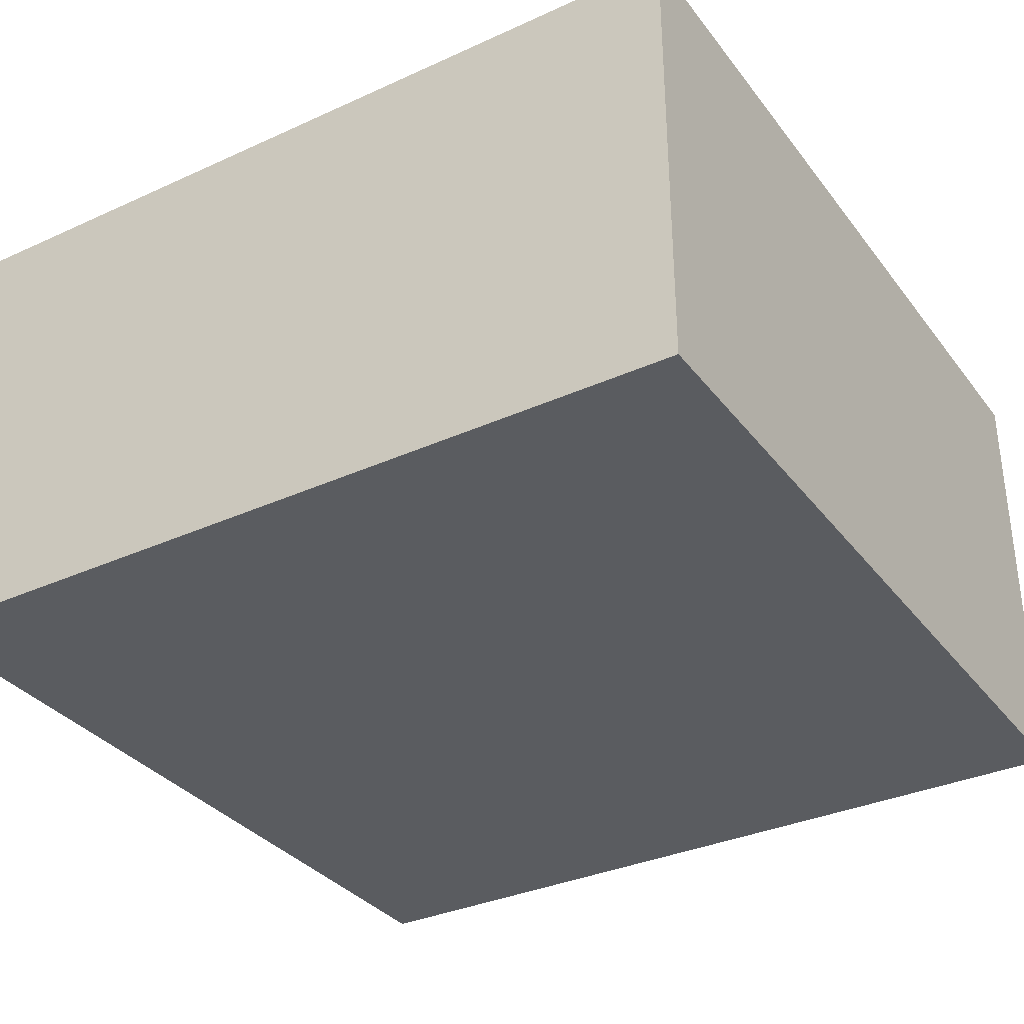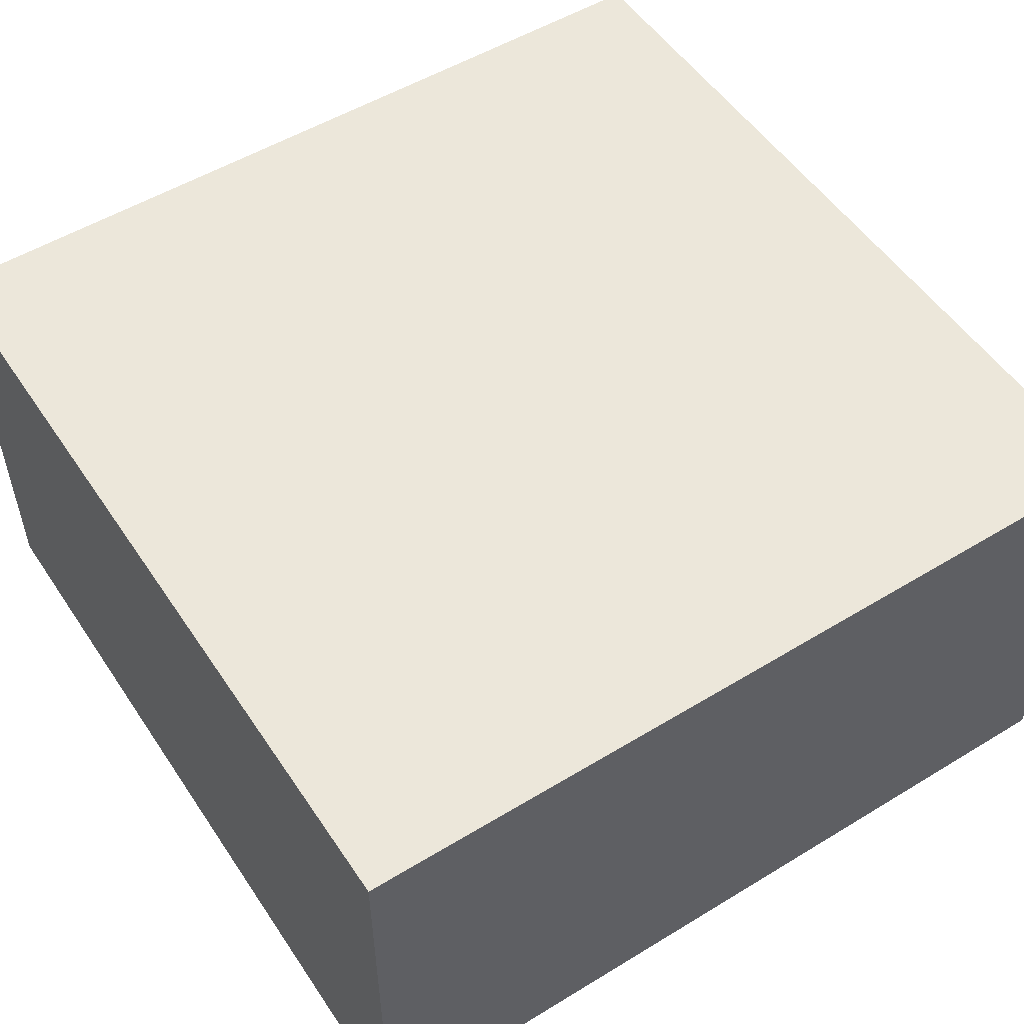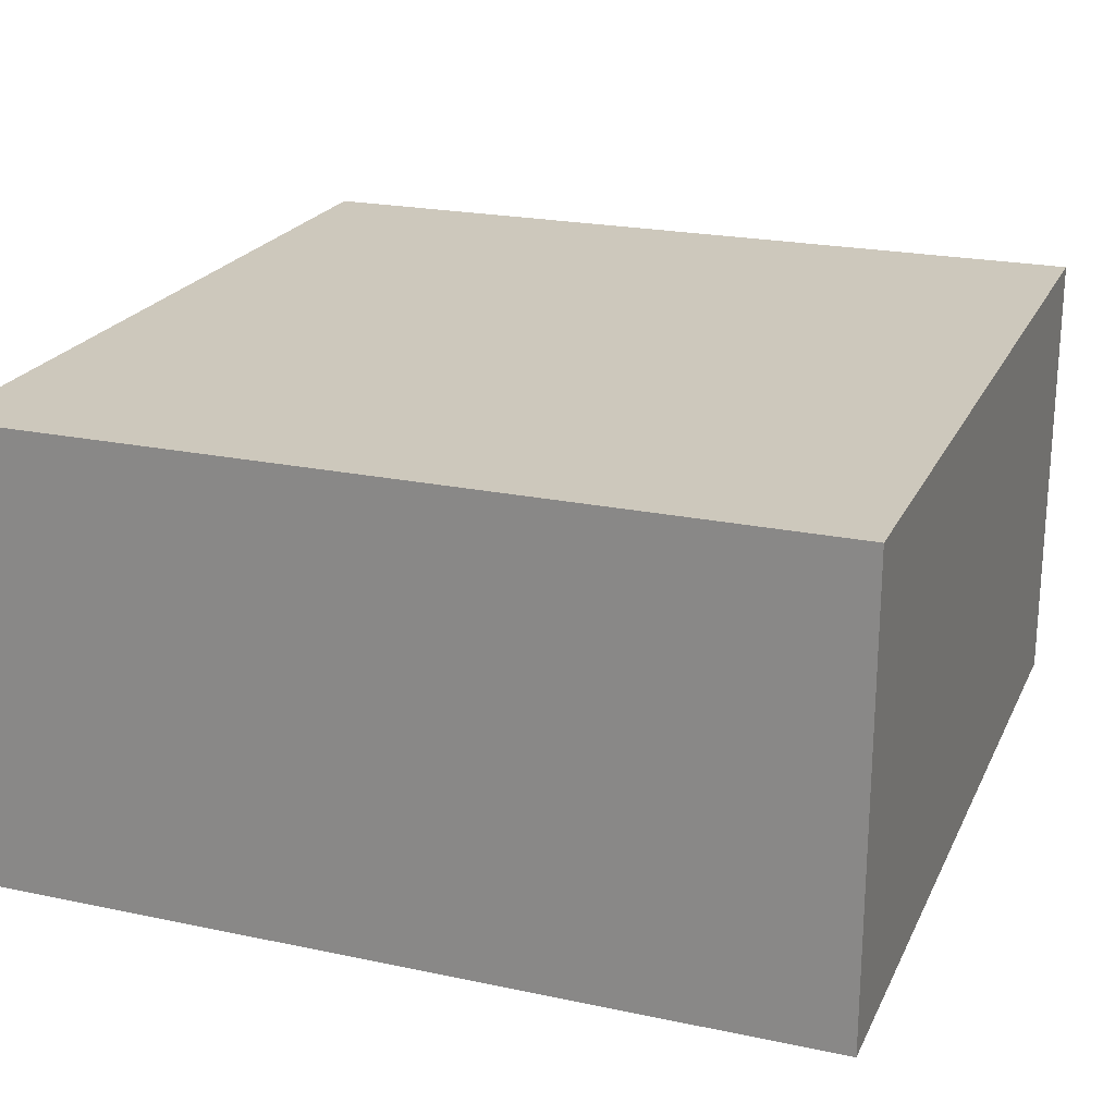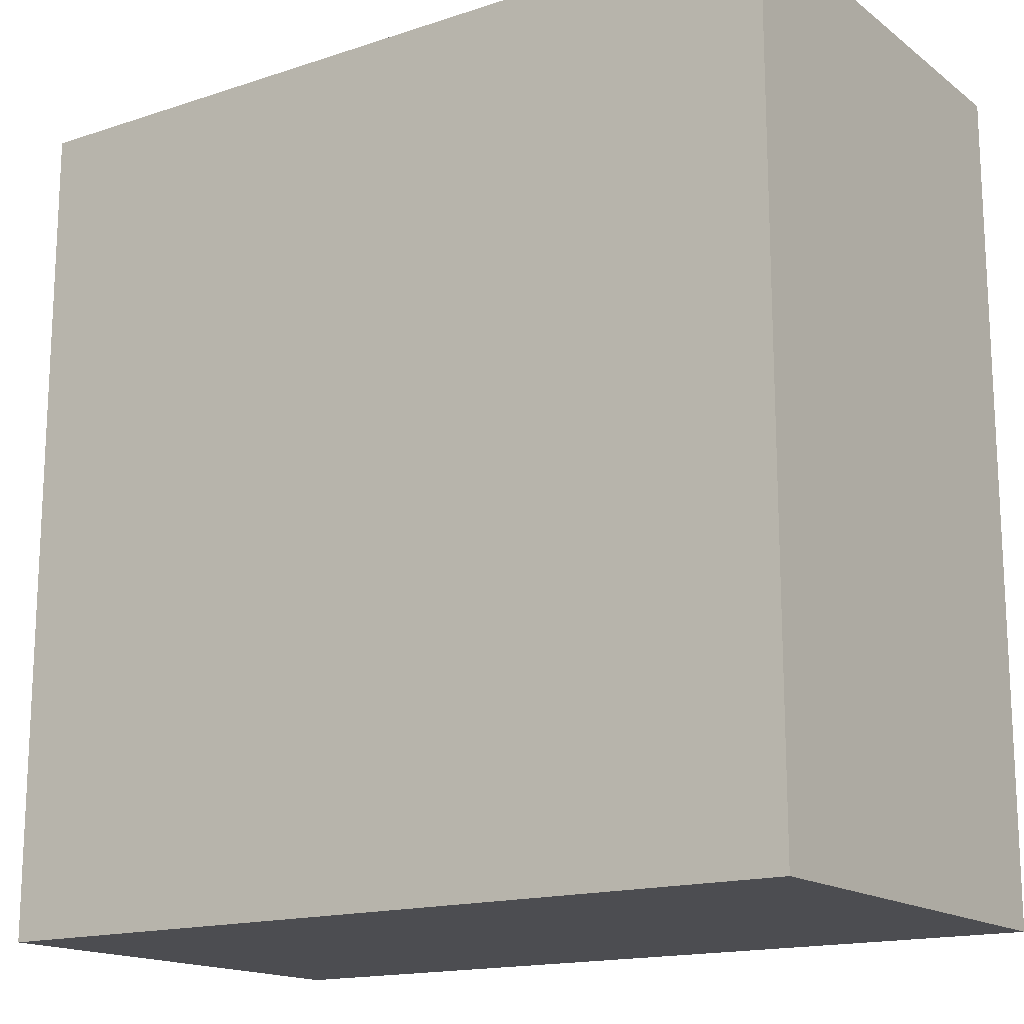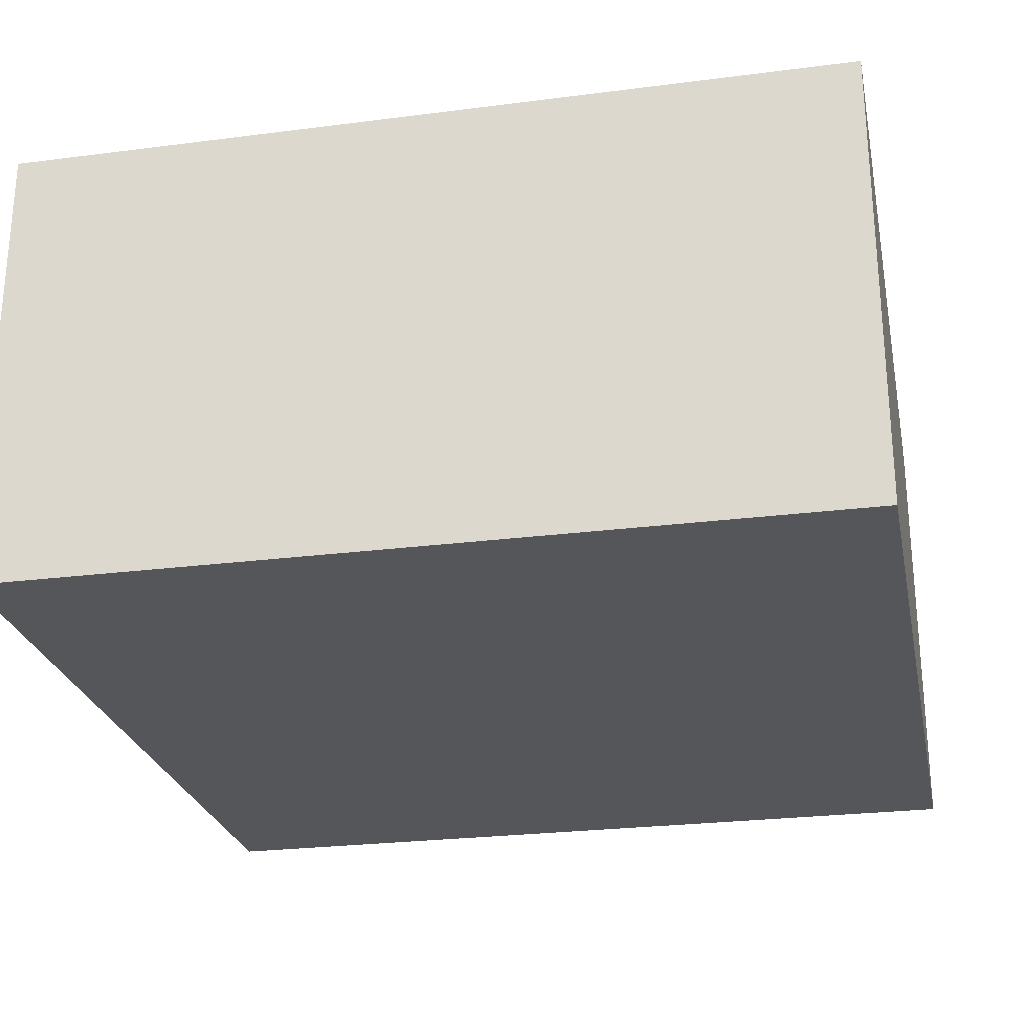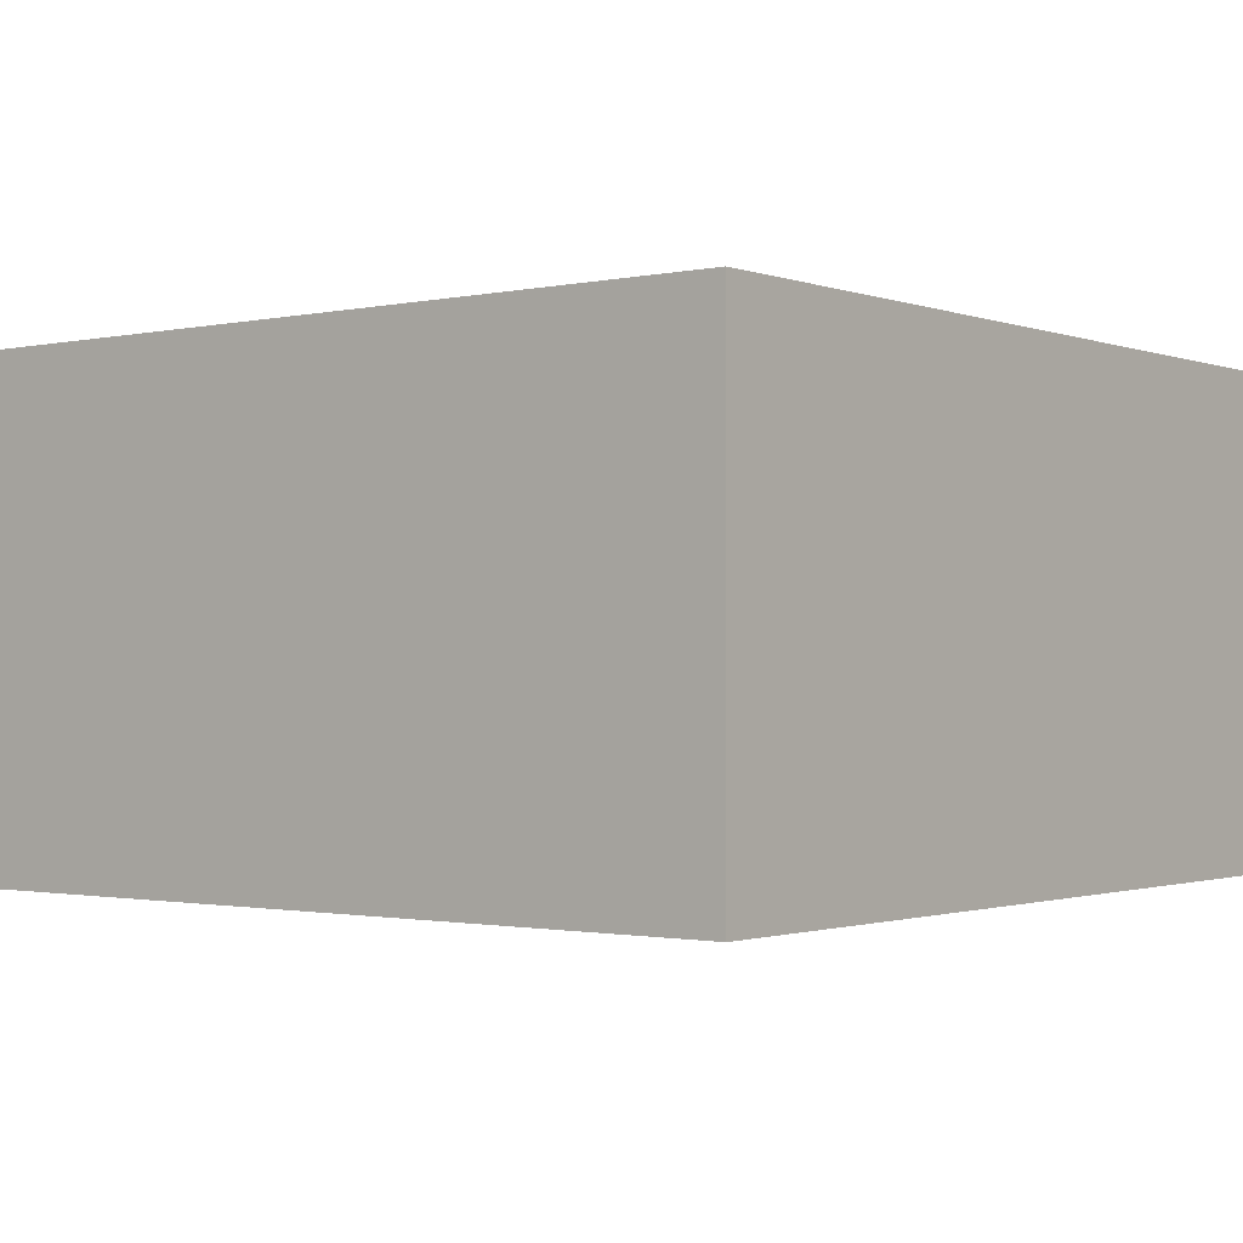
<metadata>
{"format":"obj","ext":"obj","renderer":"f3d","projection":"perspective","resolution":1024,"background":"white","views":[{"elev":-33.8,"azim":31.7,"up":"+Y"},{"elev":52.9,"azim":146.9,"up":"+Y"},{"elev":22.1,"azim":-159.8,"up":"+Y"},{"elev":-16.1,"azim":34.2,"up":"+Z"},{"elev":-25.6,"azim":101.6,"up":"+Y"},{"elev":-1.2,"azim":-141.9,"up":"+Y"}]}
</metadata>
<code>
g Grass
v -25 0 -17
v -25 0 -37
v -25 3 -17
v -25 3 -37
v -25 6 -17
v -25 6 -37
v -25 10 -17
v -25 10 -37
v -25 11 -17
v -25 11 -37
v -5 0 -17
v -5 0 -37
v -5 3 -17
v -5 3 -37
v -5 6 -17
v -5 6 -37
v -5 10 -17
v -5 10 -37
v -5 11 -17
v -5 11 -37
v -25 0 -17
v -25 3 -17
v -25 6 -17
v -25 10 -17
v -25 11 -17
v -5 0 -17
v -5 3 -17
v -5 6 -17
v -5 10 -17
v -5 11 -17
v -25 0 -37
v -25 3 -37
v -25 6 -37
v -25 10 -37
v -25 11 -37
v -5 0 -37
v -5 3 -37
v -5 6 -37
v -5 10 -37
v -5 11 -37
v -25 0 -17
v -5 0 -17
v -25 0 -37
v -5 0 -37
v -25 11 -17
v -5 11 -17
v -25 11 -37
v -5 11 -37
f 3 2 1
f 4 2 3
f 5 4 3
f 6 4 5
f 7 6 5
f 8 6 7
f 9 8 7
f 10 8 9
f 11 12 13
f 13 12 14
f 13 14 15
f 15 14 16
f 15 16 17
f 17 16 18
f 17 18 19
f 19 18 20
f 26 22 21
f 27 23 22
f 27 22 26
f 28 24 23
f 28 23 27
f 29 25 24
f 29 24 28
f 30 25 29
f 31 32 36
f 32 33 37
f 36 32 37
f 33 34 38
f 37 33 38
f 34 35 39
f 38 34 39
f 39 35 40
f 43 42 41
f 44 42 43
f 45 46 47
f 47 46 48

</code>
